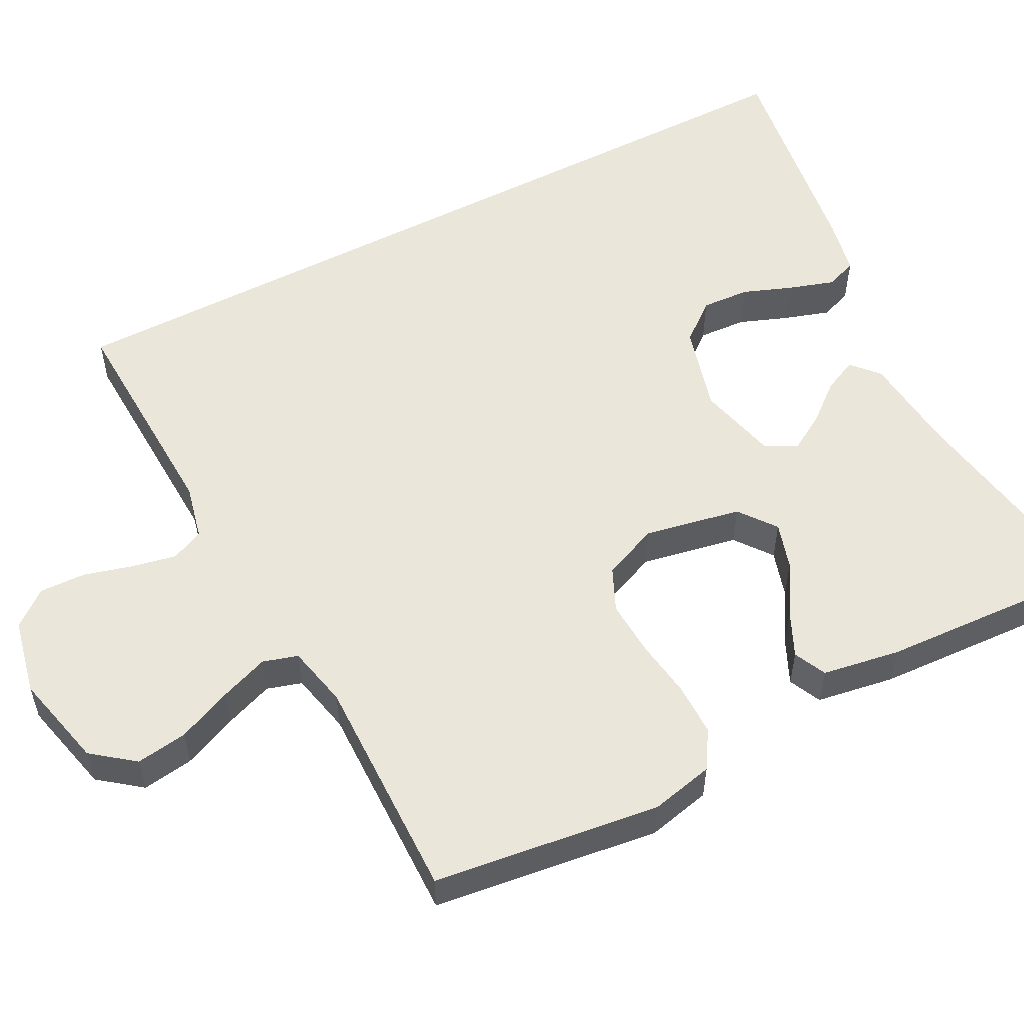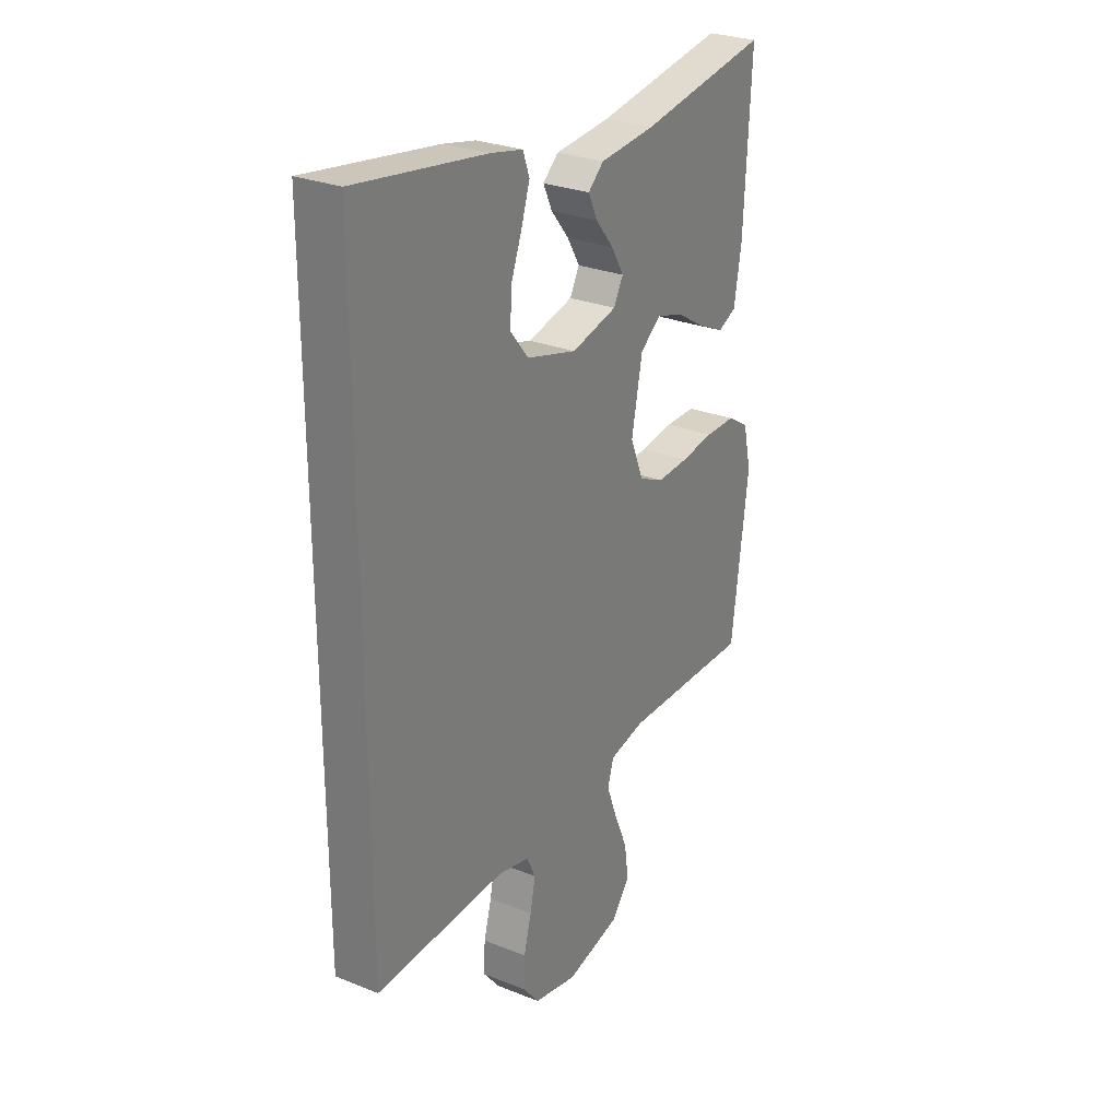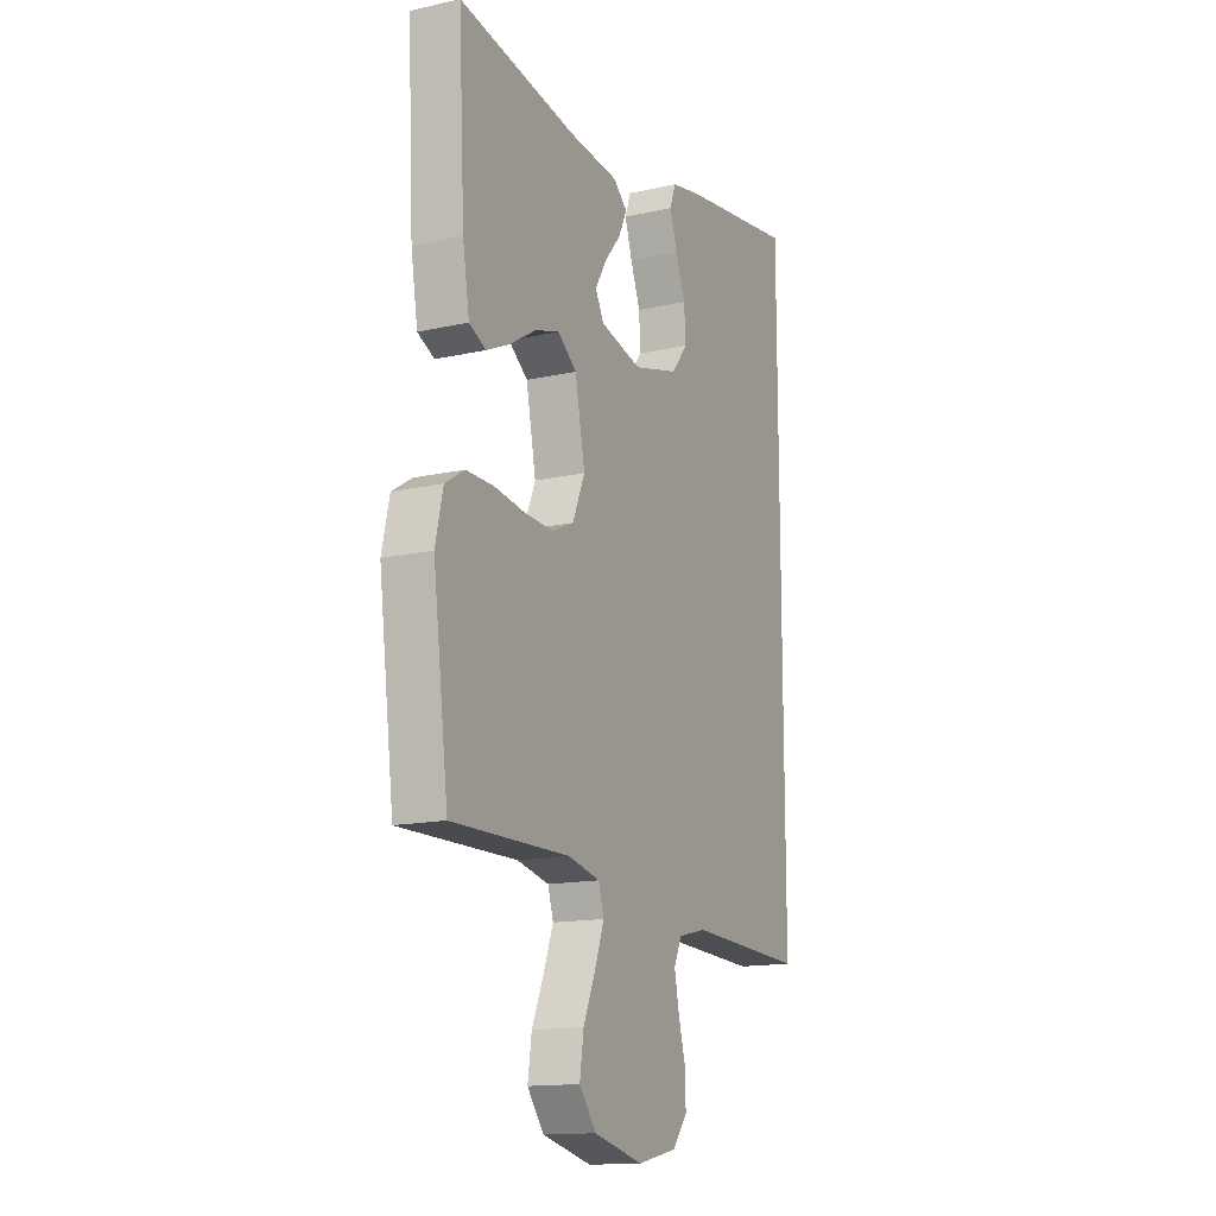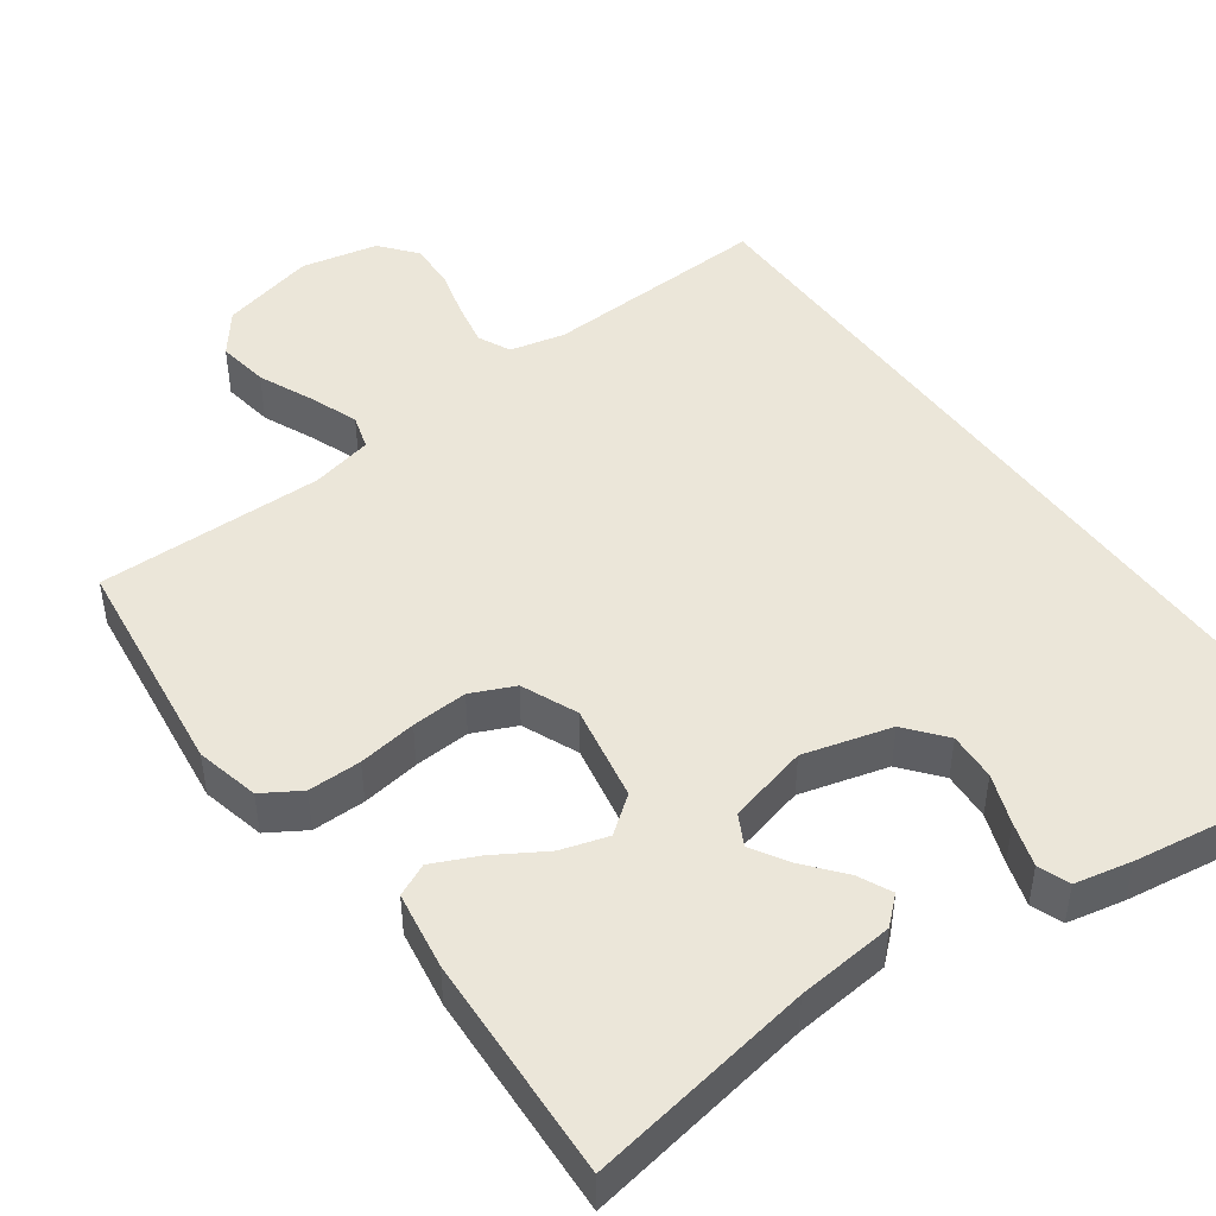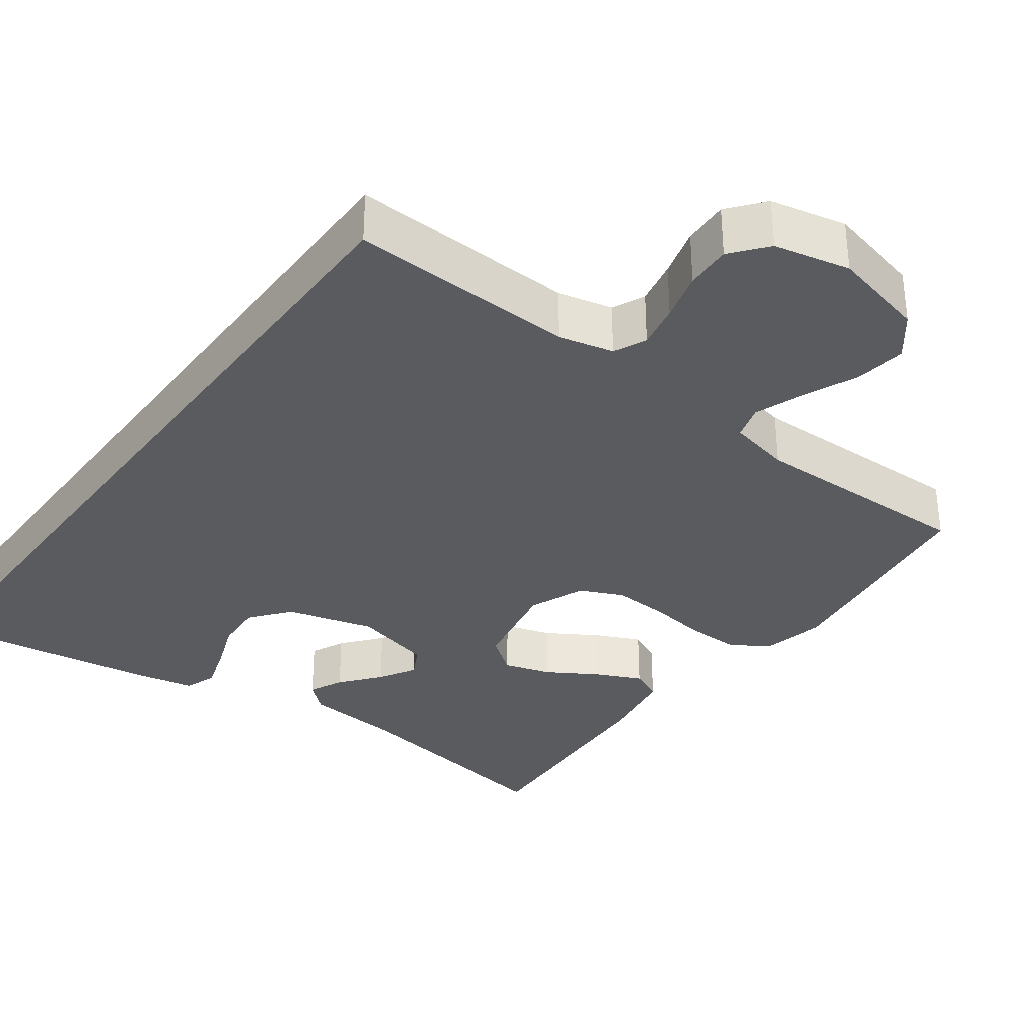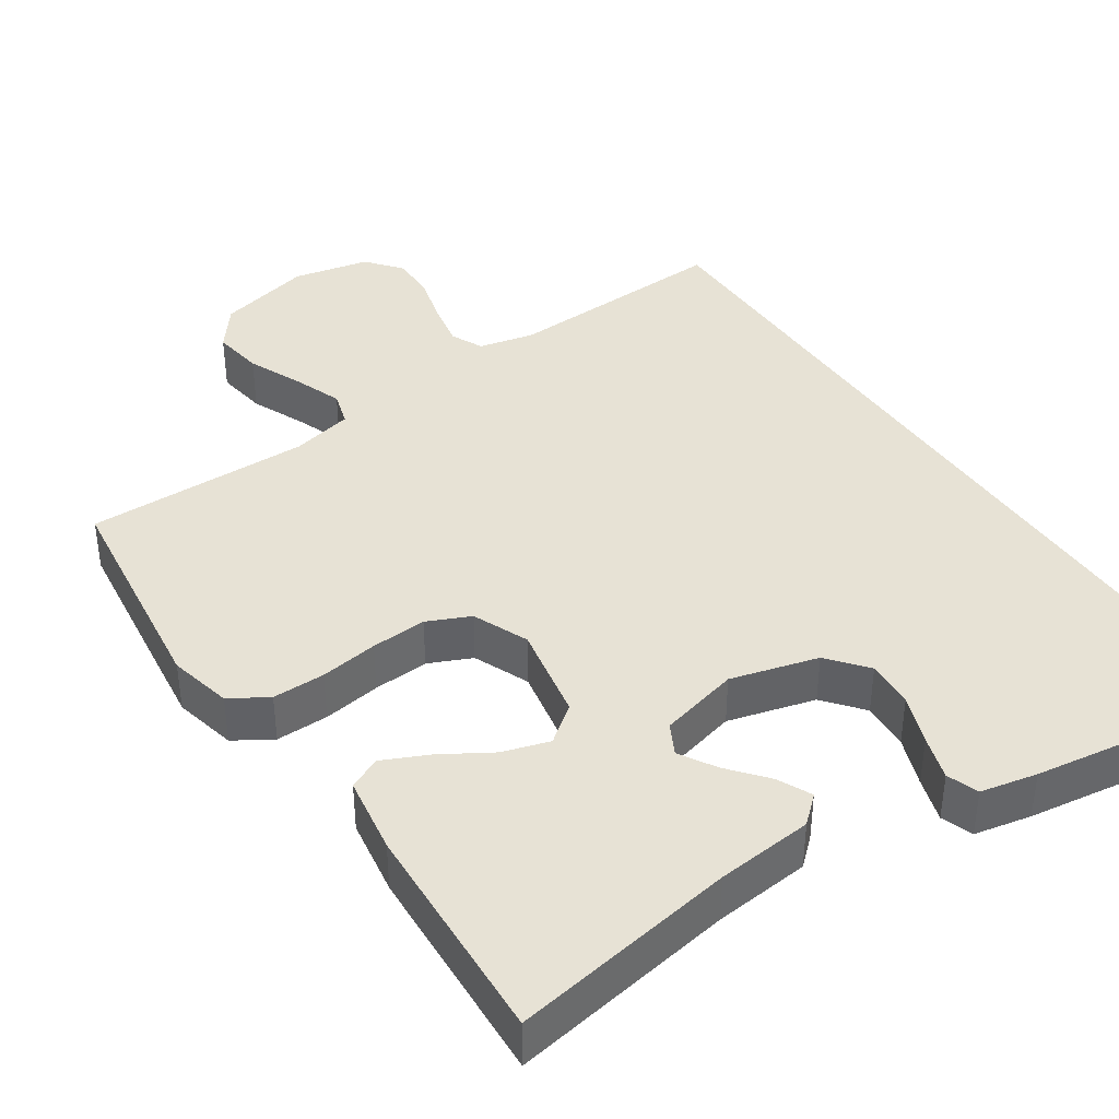
<metadata>
{"format":"obj","ext":"obj","renderer":"f3d","projection":"perspective","resolution":1024,"background":"white","views":[{"elev":54.7,"azim":-117.6,"up":"+Y"},{"elev":27.7,"azim":121.4,"up":"+Z"},{"elev":-14.8,"azim":-64.2,"up":"+Z"},{"elev":46.9,"azim":-36.1,"up":"+Y"},{"elev":-33.5,"azim":143.6,"up":"+Y"},{"elev":40.1,"azim":-34.1,"up":"+Y"}]}
</metadata>
<code>
v 0.5 0.07 -0.547
v 0.2 0.07 -0.535
v 0.127 0.07 -0.552
v 0.107 0.07 -0.595
v 0.119 0.07 -0.654
v 0.137 0.07 -0.719
v 0.139 0.07 -0.78
v 0.101 0.07 -0.827
v 0 0.07 -0.849
v -0.126 0.07 -0.819
v -0.169 0.07 -0.764
v -0.159 0.07 -0.696
v -0.128 0.07 -0.624
v -0.104 0.07 -0.559
v -0.118 0.07 -0.513
v -0.2 0.07 -0.495
v -0.5 0.07 -0.5
v -0.539 0.07 -0.2
v -0.52 0.07 -0.116
v -0.47 0.07 -0.085
v -0.4 0.07 -0.085
v -0.323 0.07 -0.096
v -0.249 0.07 -0.1
v -0.192 0.07 -0.074
v -0.161 0.07 0
v -0.186 0.07 0.128
v -0.235 0.07 0.165
v -0.297 0.07 0.146
v -0.364 0.07 0.105
v -0.424 0.07 0.077
v -0.467 0.07 0.097
v -0.484 0.07 0.2
v -0.5 0.07 0.5
v -0.2 0.07 0.451
v -0.072 0.07 0.439
v -0.036 0.07 0.407
v -0.057 0.07 0.362
v -0.099 0.07 0.311
v -0.128 0.07 0.262
v -0.106 0.07 0.221
v 0 0.07 0.195
v 0.116 0.07 0.227
v 0.158 0.07 0.279
v 0.154 0.07 0.343
v 0.129 0.07 0.409
v 0.11 0.07 0.468
v 0.125 0.07 0.51
v 0.2 0.07 0.526
v 0.5 0.07 0.571
v 0.5 0 -0.547
v 0.2 0 -0.535
v 0.127 0 -0.552
v 0.107 0 -0.595
v 0.119 0 -0.654
v 0.137 0 -0.719
v 0.139 0 -0.78
v 0.101 0 -0.827
v 0 0 -0.849
v -0.126 0 -0.819
v -0.169 0 -0.764
v -0.159 0 -0.696
v -0.128 0 -0.624
v -0.104 0 -0.559
v -0.118 0 -0.513
v -0.2 0 -0.495
v -0.5 0 -0.5
v -0.539 0 -0.2
v -0.52 0 -0.116
v -0.47 0 -0.085
v -0.4 0 -0.085
v -0.323 0 -0.096
v -0.249 0 -0.1
v -0.192 0 -0.074
v -0.161 0 0
v -0.186 0 0.128
v -0.235 0 0.165
v -0.297 0 0.146
v -0.364 0 0.105
v -0.424 0 0.077
v -0.467 0 0.097
v -0.484 0 0.2
v -0.5 0 0.5
v -0.2 0 0.451
v -0.072 0 0.439
v -0.036 0 0.407
v -0.057 0 0.362
v -0.099 0 0.311
v -0.128 0 0.262
v -0.106 0 0.221
v 0 0 0.195
v 0.116 0 0.227
v 0.158 0 0.279
v 0.154 0 0.343
v 0.129 0 0.409
v 0.11 0 0.468
v 0.125 0 0.51
v 0.2 0 0.526
v 0.5 0 0.571
f 48 49 1
f 47 48 1
f 46 47 1
f 45 46 1
f 44 45 1
f 43 44 1
f 42 43 1 2
f 41 42 2 3
f 40 41 3 4
f 39 40 4 5
f 36 37 38
f 35 36 38
f 34 35 38
f 34 38 39
f 33 34 39
f 32 33 39
f 31 32 39
f 30 31 39
f 29 30 39
f 28 29 39
f 27 28 39
f 26 27 39
f 25 26 39 5
f 20 21 22
f 19 20 22
f 18 19 22
f 17 18 22
f 16 17 22
f 15 16 22 23
f 11 12 13
f 10 11 13
f 9 10 13
f 8 9 13
f 7 8 13
f 6 7 13
f 5 6 13
f 5 13 14
f 5 14 15
f 25 5 15
f 24 25 15
f 15 23 24
f 50 98 97
f 50 97 96
f 50 96 95
f 50 95 94
f 50 94 93
f 50 93 92
f 51 50 92 91
f 52 51 91 90
f 53 52 90 89
f 54 53 89 88
f 87 86 85
f 87 85 84
f 87 84 83
f 88 87 83
f 88 83 82
f 88 82 81
f 88 81 80
f 88 80 79
f 88 79 78
f 88 78 77
f 88 77 76
f 88 76 75
f 54 88 75 74
f 71 70 69
f 71 69 68
f 71 68 67
f 71 67 66
f 71 66 65
f 72 71 65 64
f 62 61 60
f 62 60 59
f 62 59 58
f 62 58 57
f 62 57 56
f 62 56 55
f 62 55 54
f 63 62 54
f 64 63 54
f 64 54 74
f 64 74 73
f 73 72 64
f 1 50 51 2
f 2 51 52 3
f 3 52 53 4
f 4 53 54 5
f 5 54 55 6
f 6 55 56 7
f 7 56 57 8
f 8 57 58 9
f 9 58 59 10
f 10 59 60 11
f 11 60 61 12
f 12 61 62 13
f 13 62 63 14
f 14 63 64 15
f 15 64 65 16
f 16 65 66 17
f 17 66 67 18
f 18 67 68 19
f 19 68 69 20
f 20 69 70 21
f 21 70 71 22
f 22 71 72 23
f 23 72 73 24
f 24 73 74 25
f 25 74 75 26
f 26 75 76 27
f 27 76 77 28
f 28 77 78 29
f 29 78 79 30
f 30 79 80 31
f 31 80 81 32
f 32 81 82 33
f 33 82 83 34
f 34 83 84 35
f 35 84 85 36
f 36 85 86 37
f 37 86 87 38
f 38 87 88 39
f 39 88 89 40
f 40 89 90 41
f 41 90 91 42
f 42 91 92 43
f 43 92 93 44
f 44 93 94 45
f 45 94 95 46
f 46 95 96 47
f 47 96 97 48
f 48 97 98 49
f 49 98 50 1

</code>
